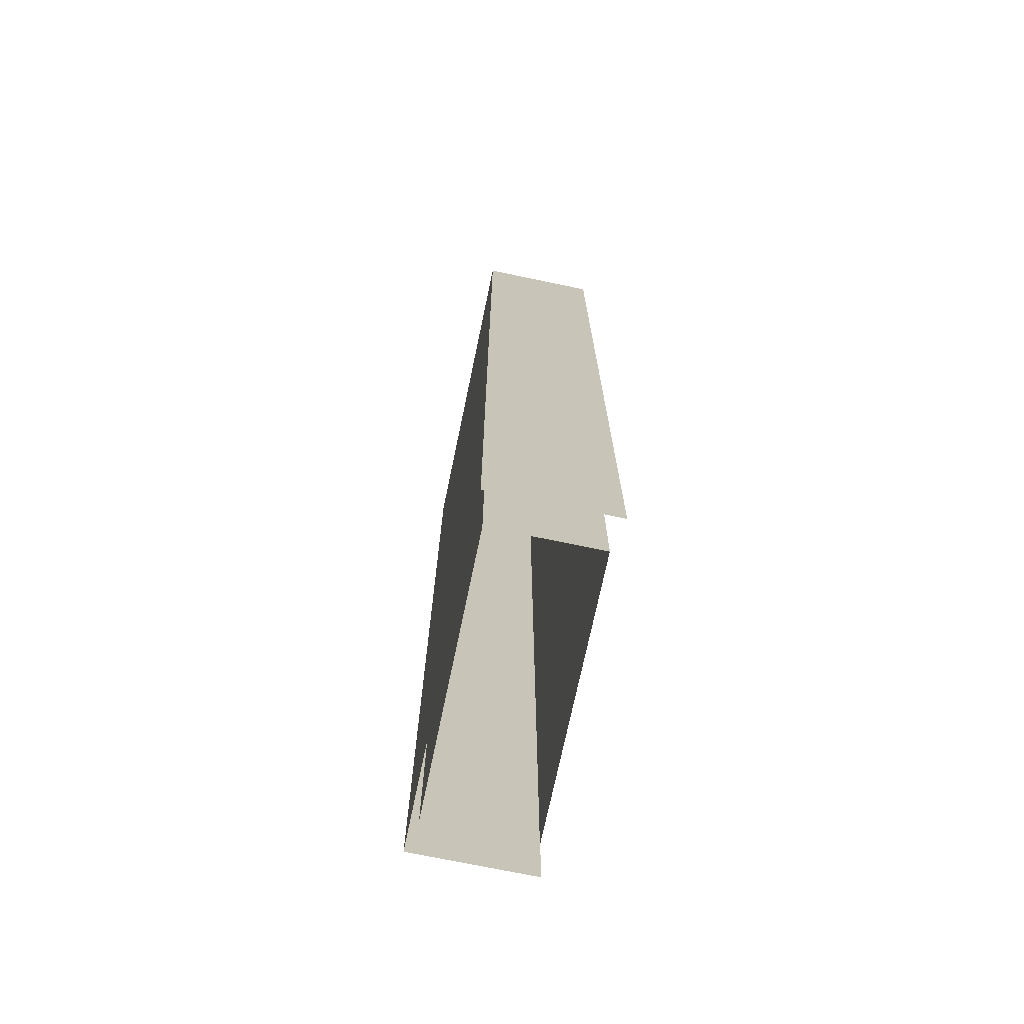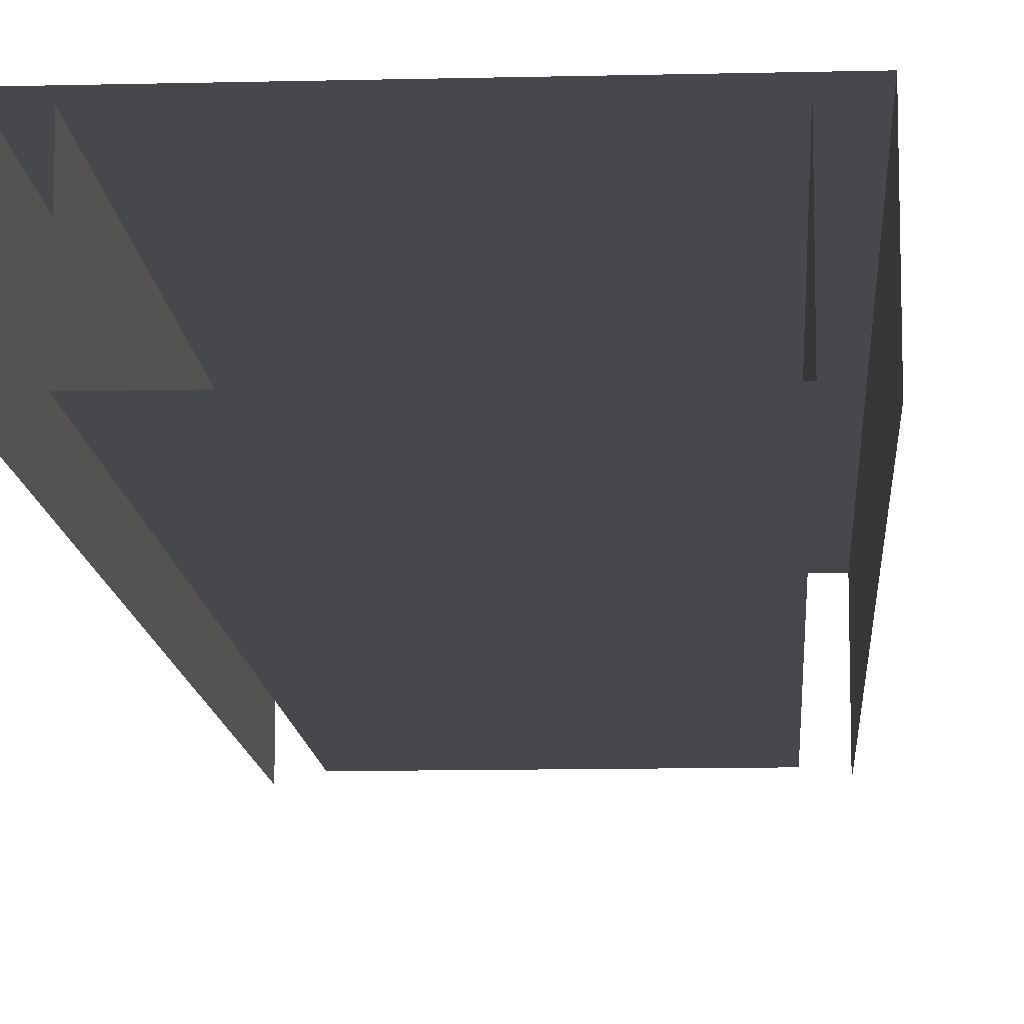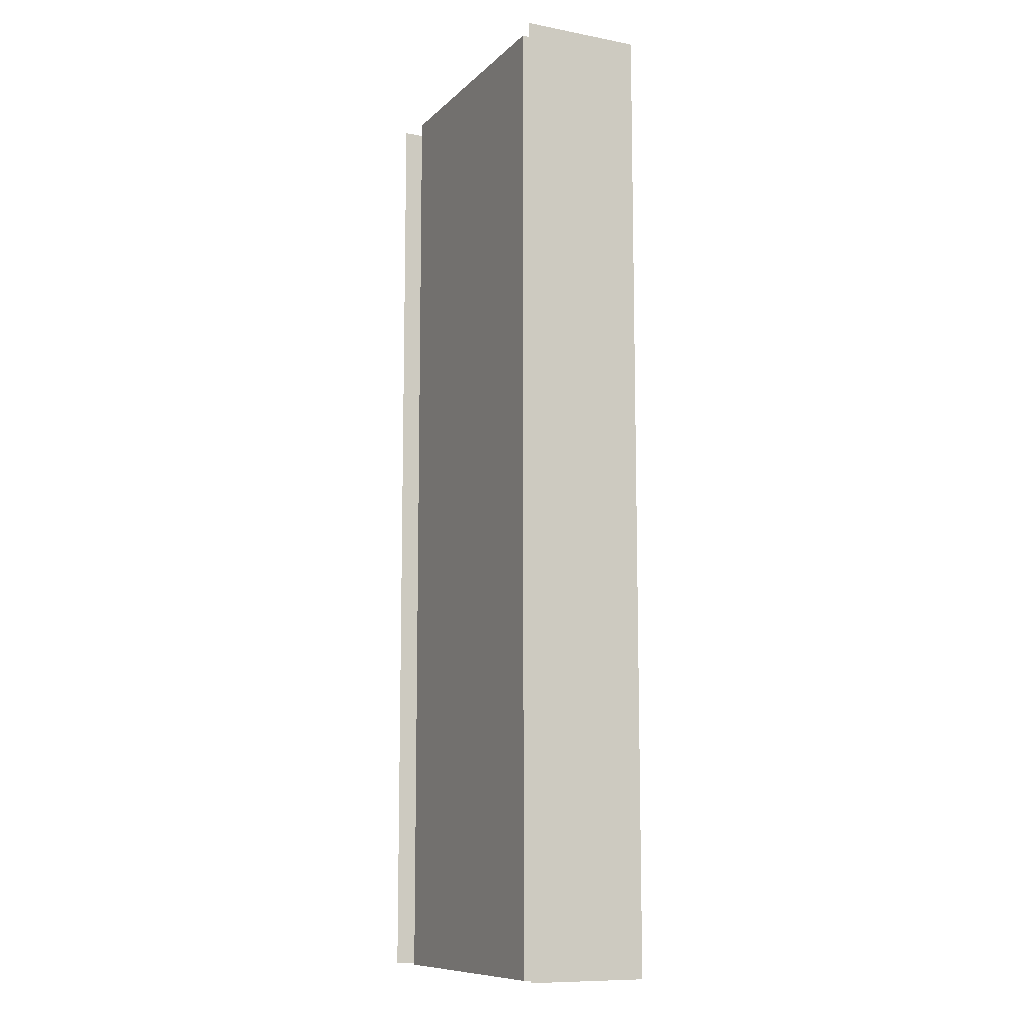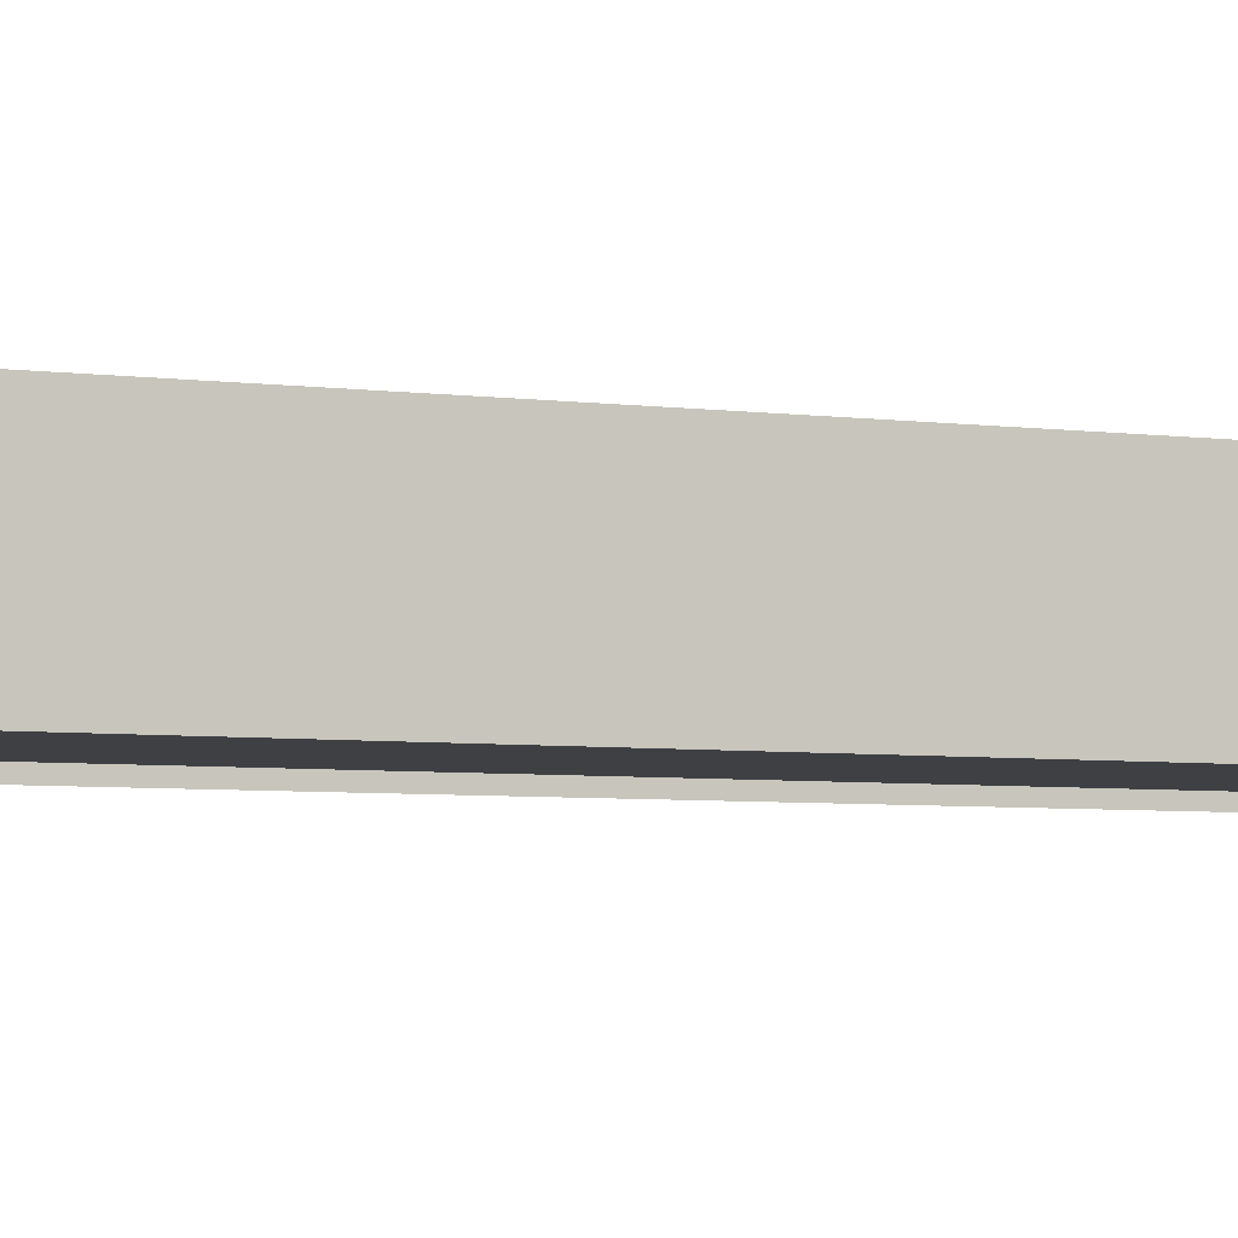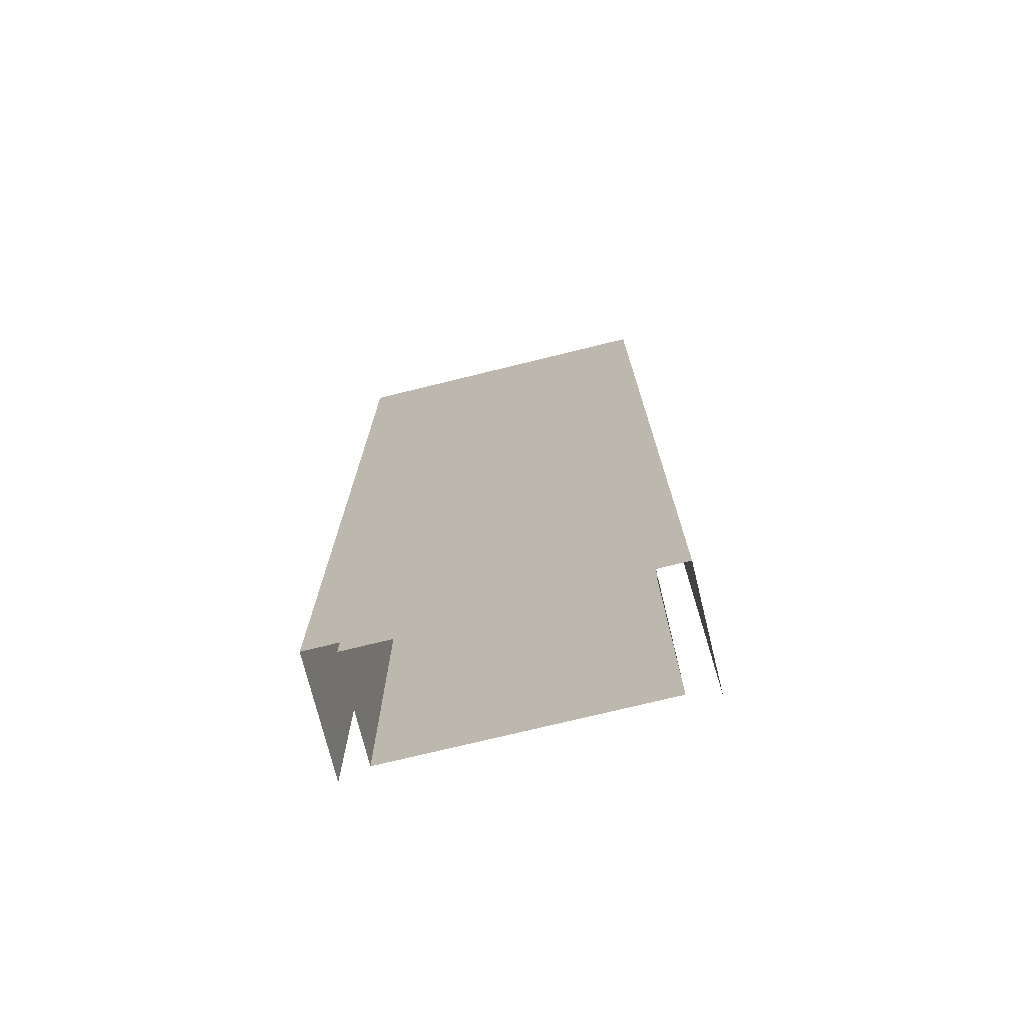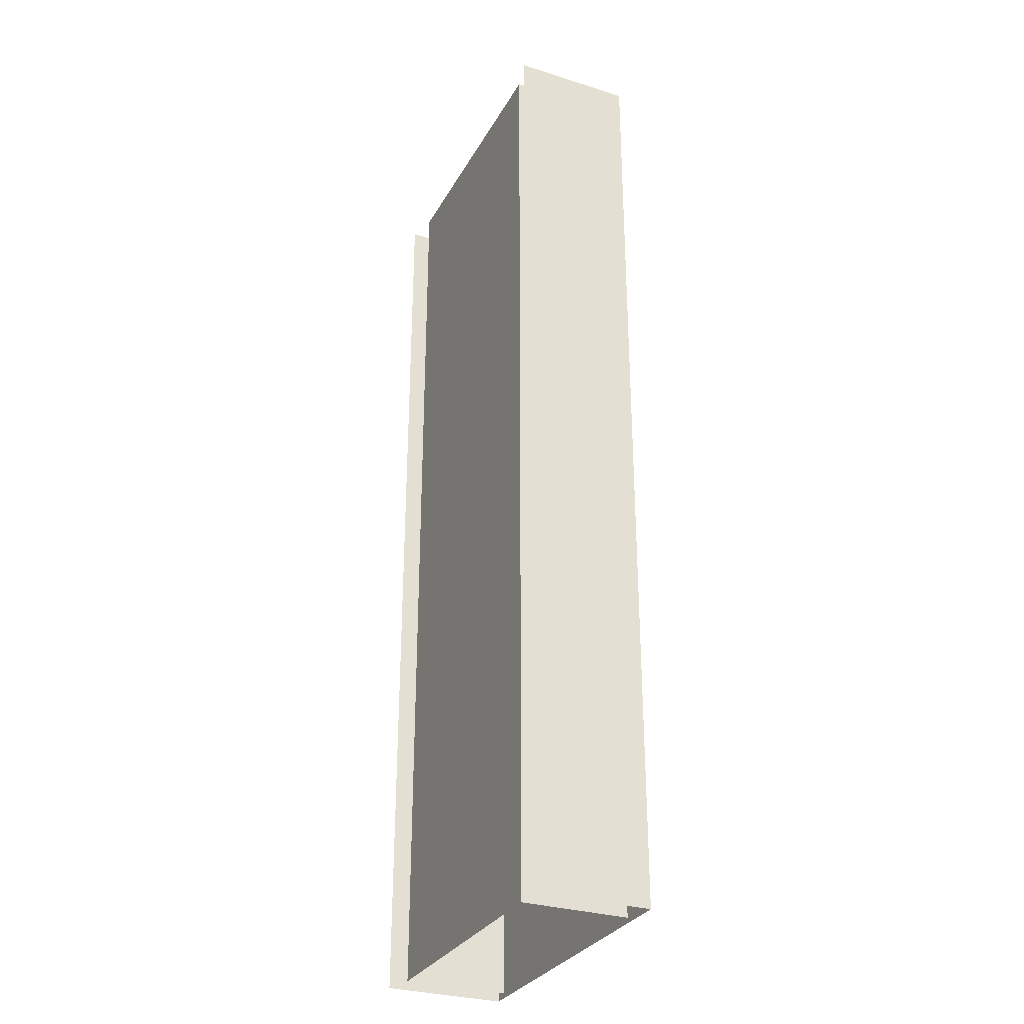
<metadata>
{"format":"obj","ext":"obj","renderer":"f3d","projection":"perspective","resolution":1024,"background":"white","views":[{"elev":-72.1,"azim":-101.8,"up":"+Z"},{"elev":-11.5,"azim":-176.6,"up":"+Y"},{"elev":-10.3,"azim":64.3,"up":"+Z"},{"elev":-4.8,"azim":-114.6,"up":"+Y"},{"elev":-73.9,"azim":-166.2,"up":"+Z"},{"elev":-30.2,"azim":65.5,"up":"+Z"}]}
</metadata>
<code>
v  -9 0 -0
v  -9 7 -0
v  -9 7 16
v  -9 0 16
v  9 0 -0
v  9 7 -0
v  9 7 -16
v  9 0 -16
v  -9 7 -16
v  -11 7.5 -0
v  -11 -0.5 -0
v  -11 -0.5 16
v  -11 7.5 16
v  11 7.5 -0
v  11 -0.5 -0
v  11 -0.5 -16
v  11 7.5 -16
v  11 7.5 16
v  9 0 16
v  -9 0 -32
v  -9 7 -32
v  -9 0 -16
v  -9 7 32
v  -9 0 32
v  9 0 32
v  9 7 32
v  9 7 16
v  9 7 -32
v  9 0 -32
v  -11 7.5 -32
v  -11 -0.5 -32
v  -11 -0.5 -16
v  -11 7.5 -16
v  -11 -0.5 32
v  -11 7.5 32
v  11 7.5 32
v  11 -0.5 32
v  11 -0.5 16
v  11 -0.5 -32
v  11 7.5 -32
g Plane005
f 1 2 3
f 3 4 1
f 5 6 7
f 7 8 5
f 6 2 9
f 9 7 6
f 10 11 12
f 12 13 10
f 14 15 16
f 16 17 14
f 14 10 13
f 13 18 14
f 5 1 4
f 4 19 5
f 20 21 9
f 9 22 20
f 22 9 2
f 2 1 22
f 23 24 4
f 4 3 23
f 25 26 27
f 27 19 25
f 19 27 6
f 6 5 19
f 28 29 8
f 8 7 28
f 26 23 3
f 3 27 26
f 27 3 2
f 2 6 27
f 21 28 7
f 7 9 21
f 30 31 32
f 32 33 30
f 33 32 11
f 11 10 33
f 34 35 13
f 13 12 34
f 36 37 38
f 38 18 36
f 18 38 15
f 15 14 18
f 39 40 17
f 17 16 39
f 40 30 33
f 33 17 40
f 17 33 10
f 10 14 17
f 35 36 18
f 18 13 35
f 29 20 22
f 22 8 29
f 8 22 1
f 1 5 8
f 24 25 19
f 19 4 24

</code>
